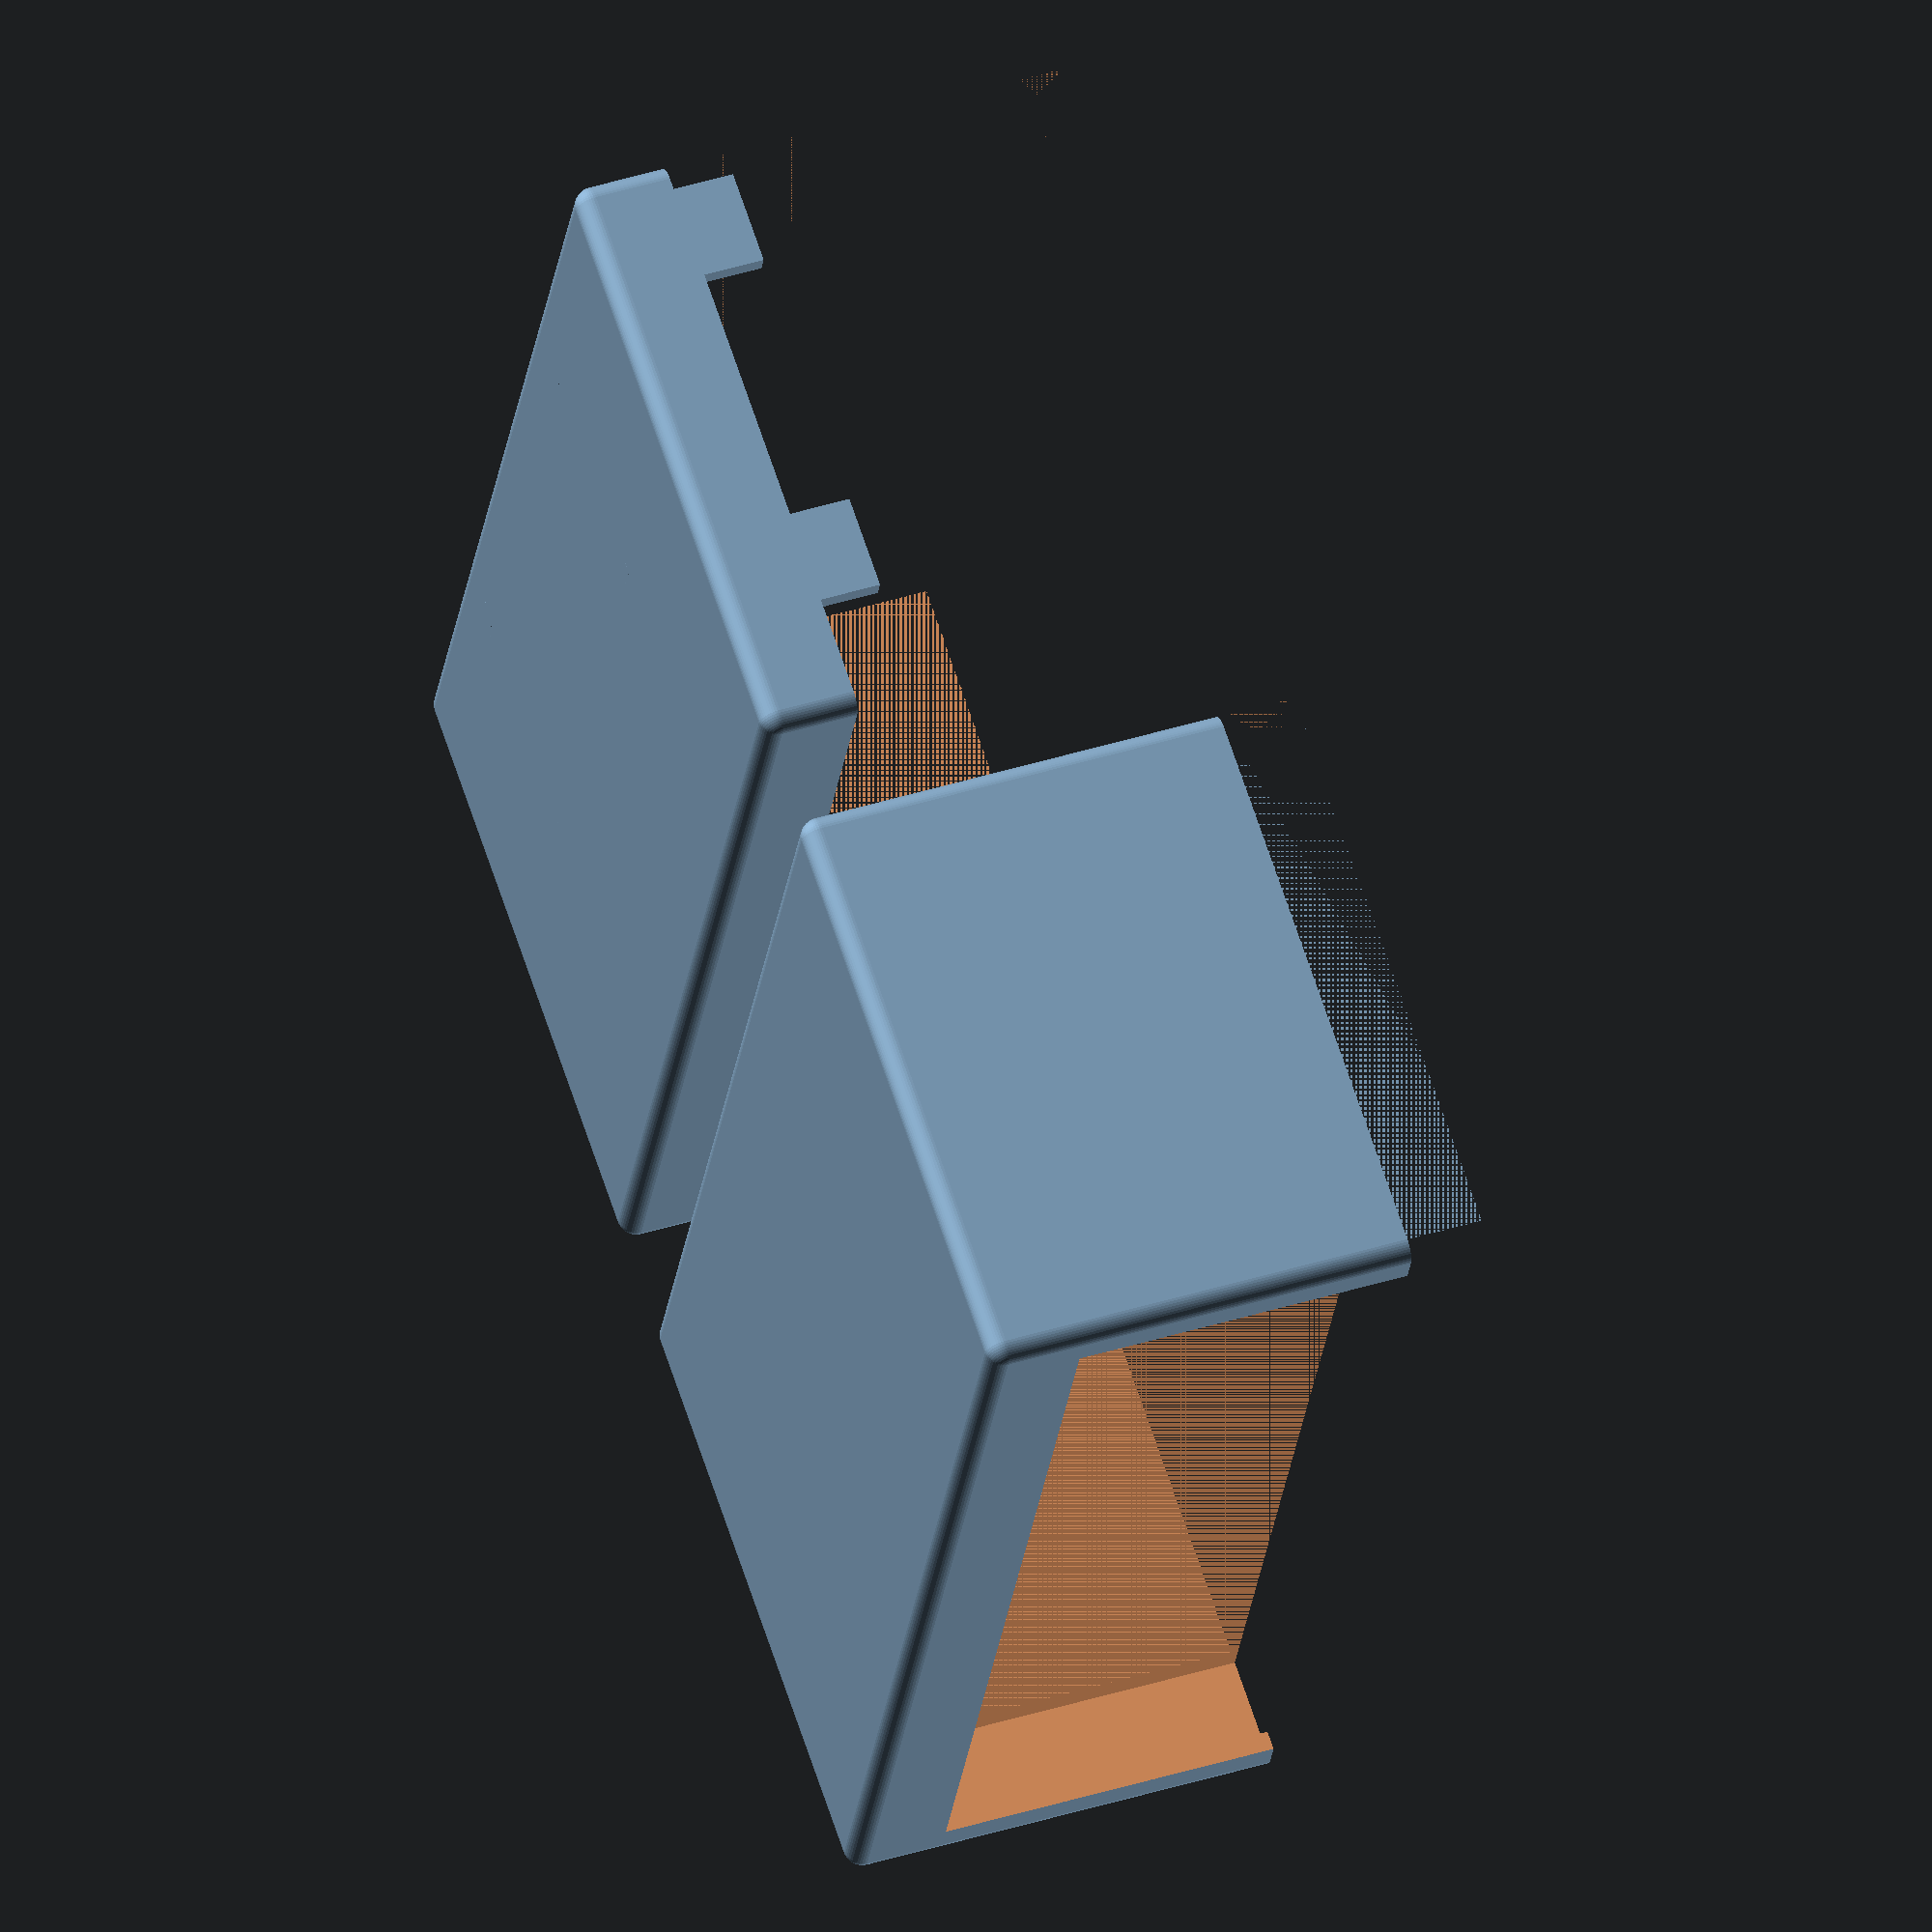
<openscad>
// display dimensions (without I2c PCB)
clock_x = 120.5;
clock_y = 41.5;
clock_z = 9.5;

// extra length the plate adds to the clock
extra_plate_y = 10;
extra_plate_z = 1.75;

wall_thickness = 2;
// soft minimum might be 35
enclosure_depth = 50;

//raspi zero dimensions
zero_x = 58.1;
zero_y = 23;
zero_z = 1.5;

//minkowski radius for zero's 
zero_mink_r = 3.5;

//radius for raspberry pi screw holes from datasheet
zero_hole_diameter = 2.75;

//microusb dimensions
microusb_x = 9;
microusb_y = 3.25;

//mini HDMI dimensions
minihdmi_x = 12;
minihdmi_y = 3.5;

// raspberry pi zero port holes offset for spacers
// don't set to 0, there are flanges on the bottom of the raspberry pi that will get in the way
zero_z_offset = 5;

// metavariables
total_clock_y = clock_y + extra_plate_y;
total_clock_z = clock_z + extra_plate_z;

// global corner rounding value
$fn = 24;

//bezel inset value
face_bezel_inset = 3;

//actual clock face for fitment purposes
module clock_face(){
    translate([0,extra_plate_y/2,extra_plate_z]) cube([clock_x,clock_y,clock_z]);
    cube([clock_x, total_clock_y, extra_plate_z]);

    translate([face_bezel_inset,extra_plate_y/2+face_bezel_inset,extra_plate_z]) cube([clock_x-face_bezel_inset*2,clock_y-face_bezel_inset*2,clock_z+3]);

    // tilt room
    x = clock_x;
    translate([clock_x/2 - x / 2, clock_y, extra_plate_z]) cube([x,extra_plate_y,3]);
}

// http://goo.gl/cy1eCn
module raspberry_pi_zero(){
    difference(){
        minkowski(){
            mink_z = 0.01;
            cube([zero_x, zero_y, zero_z - mink_z * 2]);
            cylinder(h=mink_z, r = zero_mink_r);
        }
        raspberry_pi_zero_holes(25){
            cylinder(h=height, d=zero_hole_diameter);
        };
    }
    raspberry_pi_zero_ports(10);
}

module raspberry_pi_zero_holes(height){
    //dont have to translate because minkowski
    translate([     0,      0, -wall_thickness]) children();
    translate([zero_x,      0, -wall_thickness]) children();
    translate([     0, zero_y, -wall_thickness]) children();
    translate([zero_x, zero_y, -wall_thickness]) children();
}

module raspberry_pi_zero_ports(port_length){
    1st_port_x = 12.4;
    second_port_x = 41.4;
    third_port_x = 54;

    // y and z transposed since they are rotated
    translate([   1st_port_x - minihdmi_x/2 - zero_mink_r, -zero_mink_r - port_length/2, zero_z]) cube([minihdmi_x, port_length, minihdmi_y]);
    translate([second_port_x - microusb_x/2 - zero_mink_r, -zero_mink_r - port_length/2, zero_z]) cube([microusb_x, port_length, microusb_y]);
    translate([ third_port_x - microusb_x/2 - zero_mink_r, -zero_mink_r - port_length/2, zero_z]) cube([microusb_x, port_length, microusb_y]);
}

// actual enclosure
module case(){
    mink_r = 2;
    difference(){
        //outer
        minkowski(){
            translate([mink_r,mink_r,-clock_z + wall_thickness + mink_r - 2]){
                cube([
                    clock_x + wall_thickness * 2 - mink_r*2,
                    total_clock_y + wall_thickness * 2 - mink_r*2,
                    enclosure_depth + wall_thickness + clock_z - mink_r*2 + 2
                ]);
            }
            sphere(r=mink_r, $fn=48);
        }
        //inner
        translate([wall_thickness, wall_thickness, wall_thickness]) cube([clock_x, total_clock_y, enclosure_depth]);
        //negative faceplate
        translate([wall_thickness + clock_x,wall_thickness, extra_plate_z + wall_thickness]) rotate([0,180]) clock_face();
    }
    //faceplate position helper. uncomment to see clock
    //translate([wall_thickness + clock_x,wall_thickness, extra_plate_z + wall_thickness]) rotate([0,180]) clock_face();
}

// some numbers transposed due to rotation of the clock
module tabs(){
    // just in case
    slop_x = 0.2;
    slop_y = 0.2;
    slop_z = 0;

    tab_x = wall_thickness;
    tab_y = 10;
    tab_z = 10 + zero_z_offset;

    // bottom right
    translate([wall_thickness + slop_x, -(enclosure_depth + wall_thickness) + slop_y, wall_thickness]) cube([tab_x,tab_y,tab_z]);
    // bottom left
    translate([clock_x + wall_thickness - tab_x - slop_x, -(enclosure_depth + wall_thickness) + slop_y, wall_thickness]) cube([tab_x,tab_y,tab_z]);

    // top right
    translate([wall_thickness + slop_x, -(wall_thickness + extra_plate_z + tab_y + slop_y), wall_thickness]) cube([tab_x,tab_y,tab_z]);
    // top left
    translate([clock_x + wall_thickness - tab_x - slop_x, -(wall_thickness + extra_plate_z + tab_y + slop_y), wall_thickness]) cube([tab_x,tab_y,tab_z]);
}




// actual two outputs


module clock_bottom(){
    intersection(){
        union(){
            difference(){
                union(){
                    difference(){
                        rotate([90,0,0]) case();
                        translate([0,-enclosure_depth - wall_thickness*2,wall_thickness + (extra_plate_y)/2 + face_bezel_inset]) cube([200, 100, 100]);
                    }
                    translate([
                        (clock_x + wall_thickness * 2 - zero_x)/2,
                        -enclosure_depth + wall_thickness,
                        wall_thickness
                    ]) {
                        raspberry_pi_zero_holes(25){
                            cylinder(h=zero_z_offset + wall_thickness, d=zero_hole_diameter+2);
                            cylinder(h=zero_z_offset + wall_thickness + 5, d=zero_hole_diameter - .325);
                        }
                    }
                }
                translate([(clock_x + wall_thickness * 2 - zero_x)/2,-enclosure_depth,wall_thickness + zero_z_offset]) raspberry_pi_zero_ports(100);

                // just top
                
            }
            tabs();
        }
        //TODO get rid of this
        //translate([20,-50,0]) cube([80,30,100]);
    }
}

module clock_body(){
    difference(){
        rotate([90,0,0]) case();
        translate([(clock_x + wall_thickness * 2 - zero_x)/2, -enclosure_depth, wall_thickness + zero_z_offset]) raspberry_pi_zero_ports(100);
        tabs();
        //whole clock face
        translate([0,-enclosure_depth - wall_thickness*2, -200 + wall_thickness + .01 + (extra_plate_y)/2 + face_bezel_inset]) cube([300, 200, 200]);
    }

}

//rotate([90,0,180]) translate([-clock_x - wall_thickness,wall_thickness,-wall_thickness - extra_plate_z]){ clock_face();}

//pretty sure y is a made up number
translate([clock_x + wall_thickness*2,enclosure_depth + wall_thickness *2 + clock_z + 10,total_clock_y + wall_thickness * 2]) rotate([0,180]) clock_body();
//clock_body();
clock_bottom();

//translate([(clock_x + wall_thickness * 2 - zero_x)/2,-enclosure_depth + wall_thickness,wall_thickness + 3]) raspberry_pi_zero();


</openscad>
<views>
elev=314.8 azim=249.2 roll=250.4 proj=o view=solid
</views>
